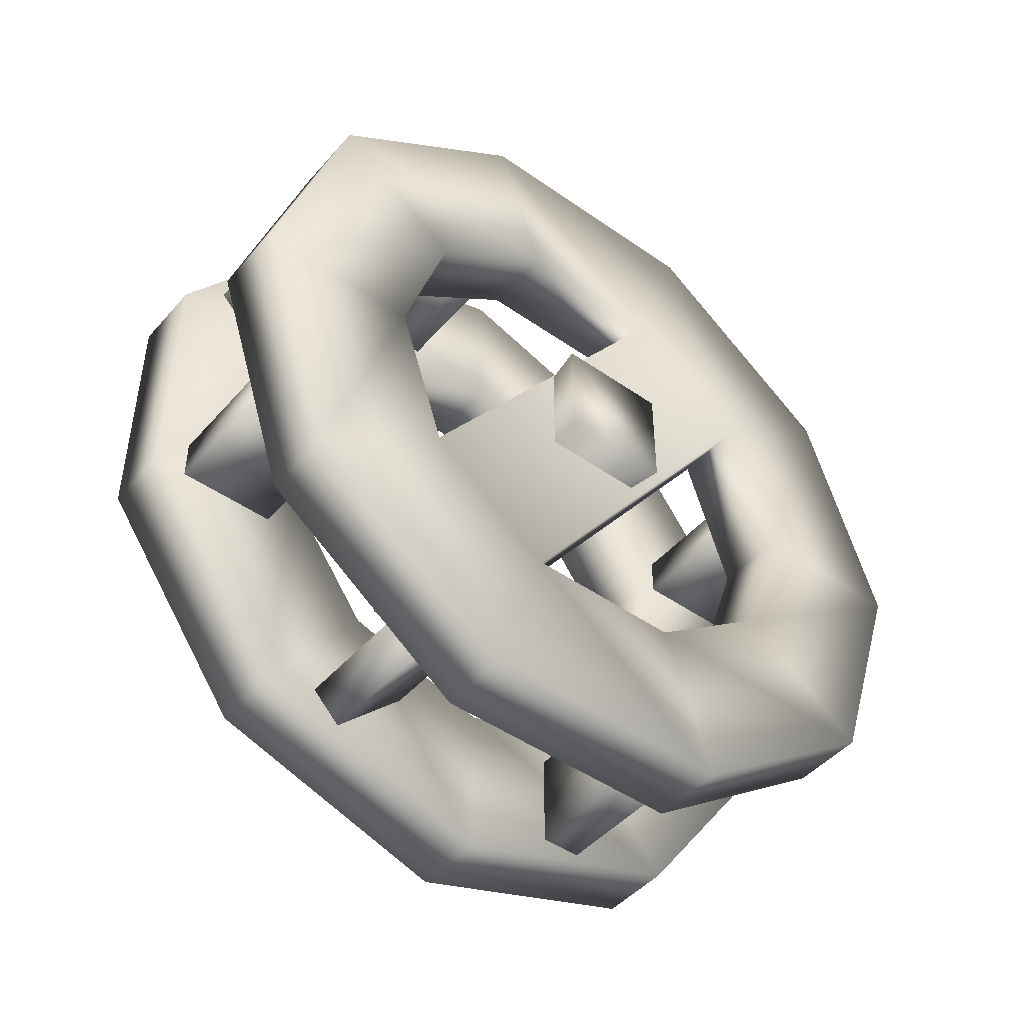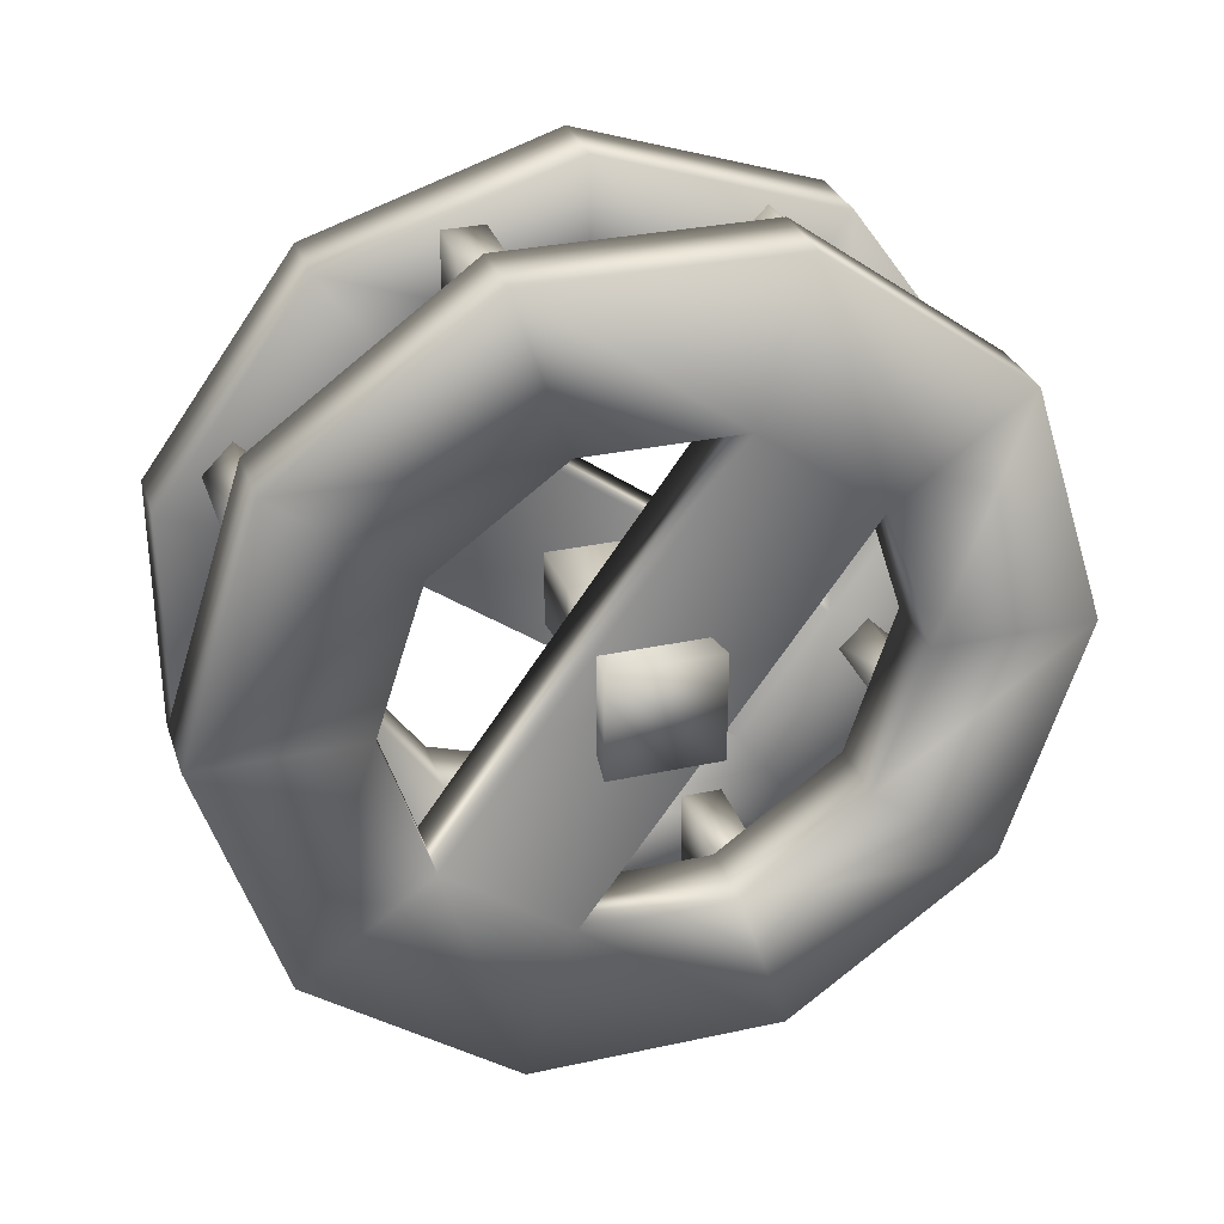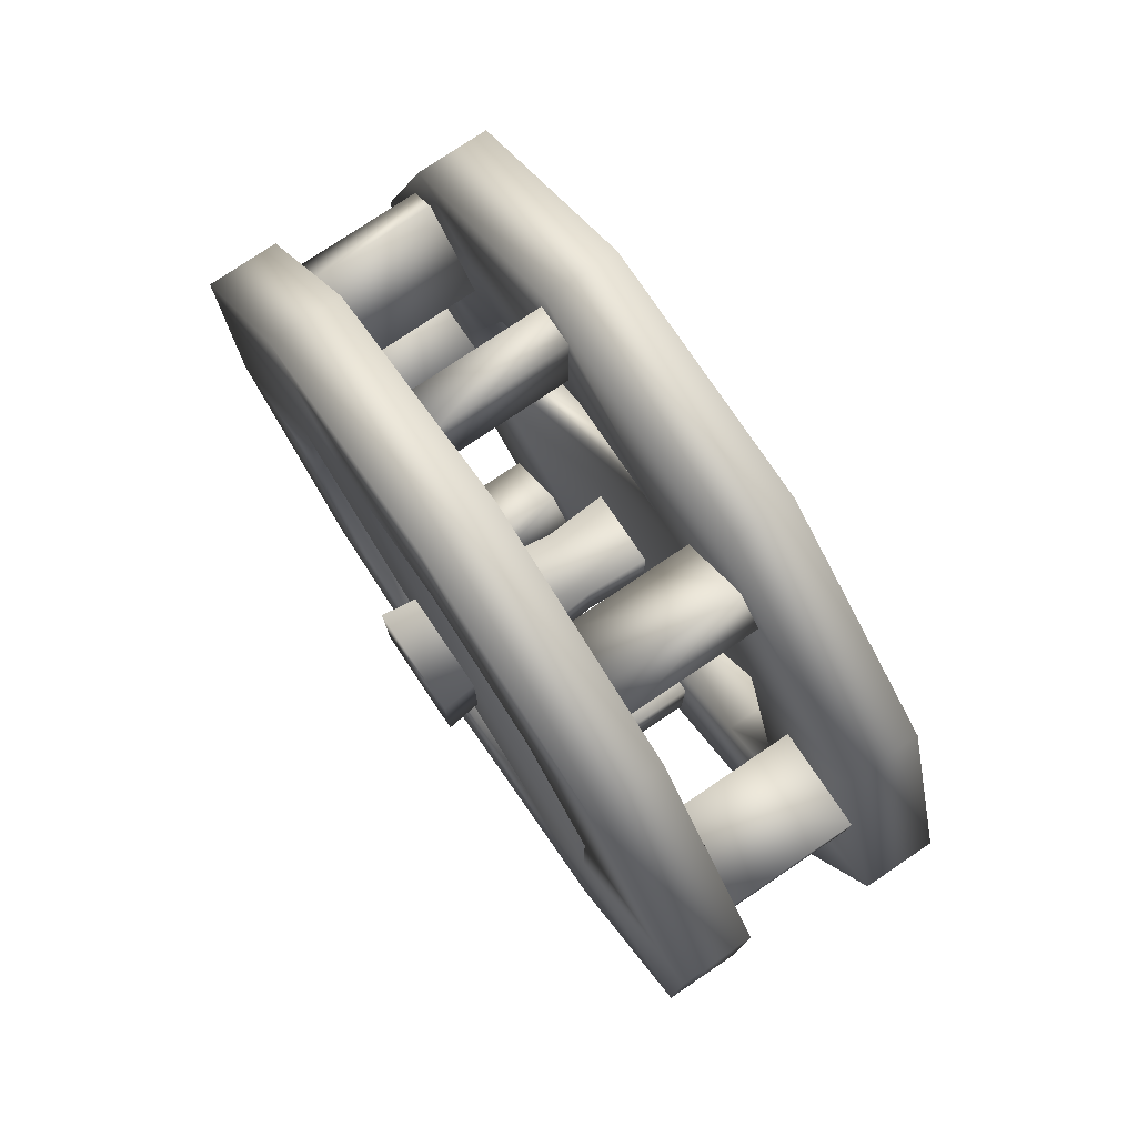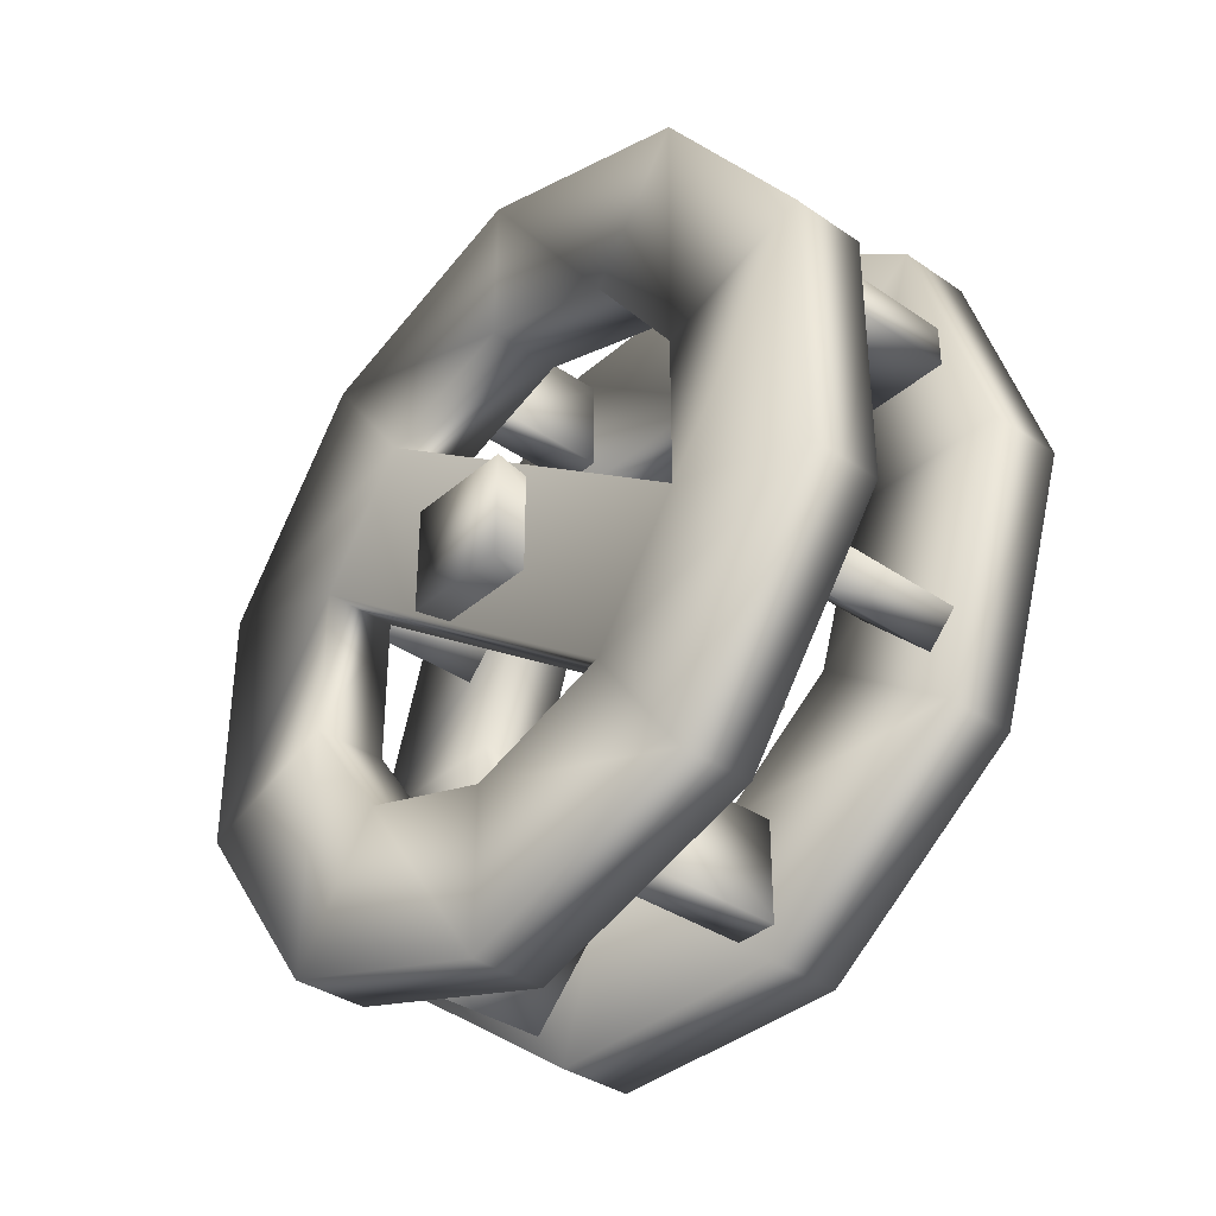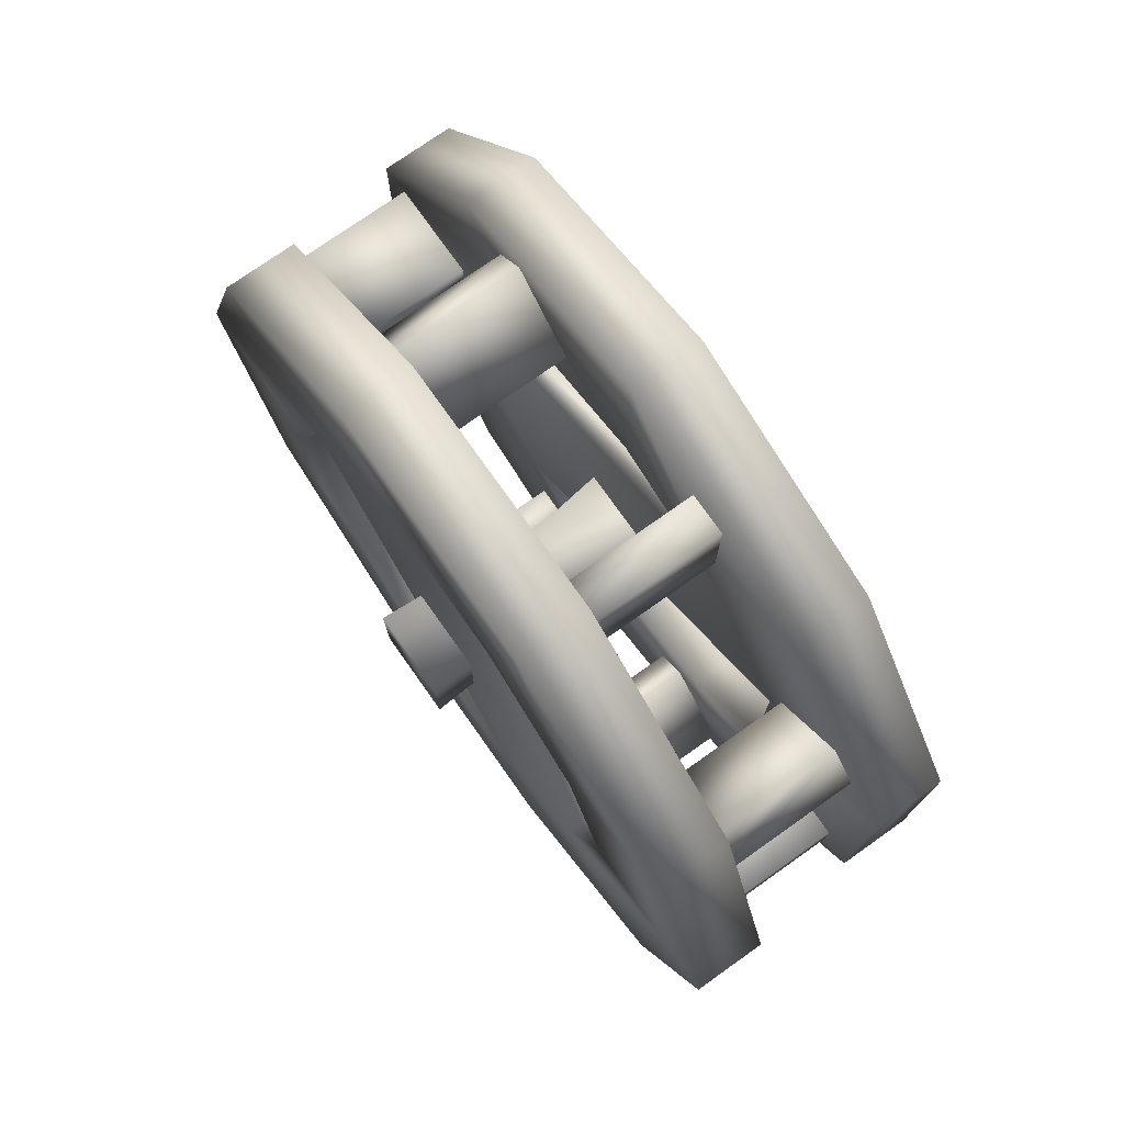
<metadata>
{"format":"obj","ext":"obj","renderer":"f3d","projection":"perspective","resolution":1024,"background":"white","views":[{"elev":-46.5,"azim":51.4,"up":"+Z"},{"elev":30.8,"azim":72.7,"up":"+Z"},{"elev":77.3,"azim":146.0,"up":"+Y"},{"elev":-36.6,"azim":138.3,"up":"+Y"},{"elev":75.7,"azim":-35.3,"up":"+Y"}]}
</metadata>
<code>
o ironforgewheel
v 1.465 -1.92 5.52
v 1.465 -1.92 7.601
v 1.465 -2.784 7.601
v -1.544 -1.935 -5.872
v -1.544 -3.406 -7.343
v -1.544 -4.017 -6.732
v -1.544 -2.546 -5.261
v -1.544 -5.52 -2.784
v -1.544 -7.601 -2.784
v -1.544 -7.601 -1.92
v -1.544 -5.52 -1.92
v 1.465 -7.601 -2.784
v 1.465 -5.52 -2.784
v 1.465 -5.52 -1.92
v 1.465 -7.601 -1.92
v 3.668 1.011 -1.185
v 3.668 1.011 1.099
v 3.668 -1.312 1.099
v 3.668 -1.312 -1.185
v -3.828 0.7941 -0.9713
v -3.828 -1.095 -0.9713
v -3.828 -1.095 0.8857
v -3.828 0.7941 0.8857
v -2.927 3.101 -4.268
v -1.384 3.101 -4.268
v -1.384 -5.018 1.63
v -2.927 -5.018 1.63
v -2.927 5.018 -1.63
v -2.927 3.101 -4.268
v -2.927 -5.018 1.63
v -2.927 -3.101 4.268
v -1.384 3.101 -4.268
v -1.384 5.018 -1.63
v -1.384 -3.101 4.268
v -1.384 -5.018 1.63
v -1.384 5.018 -1.63
v -2.927 5.018 -1.63
v -2.927 -3.101 4.268
v -1.384 -3.101 4.268
v 1.384 4.268 3.101
v 2.927 4.268 3.101
v 2.927 -1.63 -5.018
v 1.384 -1.63 -5.018
v 1.384 1.63 5.018
v 1.384 4.268 3.101
v 1.384 -1.63 -5.018
v 1.384 -4.268 -3.101
v 2.927 4.268 3.101
v 2.927 1.63 5.018
v 2.927 -4.268 -3.101
v 2.927 -1.63 -5.018
v 2.927 1.63 5.018
v 1.384 1.63 5.018
v 1.384 -4.268 -3.101
v 2.927 -4.268 -3.101
v 1.465 -3.406 -7.343
v 1.465 -1.935 -5.872
v 1.465 -2.546 -5.261
v 1.465 -4.017 -6.732
v 1.465 -1.935 -5.872
v 1.465 -3.406 -7.343
v -1.544 -3.406 -7.343
v -1.544 -3.406 -7.343
v 1.465 -4.017 -6.732
v -1.544 -4.017 -6.732
v 1.465 -2.546 -5.261
v -1.544 -2.546 -5.261
v -1.544 -1.935 -5.872
v -1.544 -5.872 1.935
v -1.544 -7.343 3.406
v -1.544 -6.732 4.017
v -1.544 -5.261 2.546
v 1.465 -7.343 3.406
v 1.465 -5.872 1.935
v 1.465 -5.261 2.546
v 1.465 -6.732 4.017
v -1.544 1.935 5.872
v -1.544 3.406 7.343
v -1.544 4.017 6.732
v -1.544 2.546 5.261
v 1.465 3.406 7.343
v 1.465 1.935 5.872
v 1.465 2.546 5.261
v 1.465 4.017 6.732
v -1.544 5.52 2.784
v -1.544 7.601 2.784
v -1.544 7.601 1.92
v -1.544 5.52 1.92
v 1.465 7.601 2.784
v 1.465 5.52 2.784
v 1.465 5.52 1.92
v 1.465 7.601 1.92
v -1.544 5.52 1.92
v 1.465 5.52 1.92
v 1.465 5.52 2.784
v -1.544 5.52 2.784
v -1.544 7.601 2.784
v 1.465 7.601 2.784
v 1.465 7.601 1.92
v -1.544 7.601 1.92
v -1.544 5.872 -1.935
v -1.544 7.343 -3.406
v -1.544 6.732 -4.017
v -1.544 5.261 -2.546
v 1.465 7.343 -3.406
v 1.465 5.872 -1.935
v 1.465 5.261 -2.546
v 1.465 6.732 -4.017
v -1.544 2.784 -5.52
v -1.544 2.784 -7.601
v -1.544 1.92 -7.601
v -1.544 1.92 -5.52
v 1.465 2.784 -7.601
v 1.465 2.784 -5.52
v 1.465 1.92 -5.52
v 1.465 1.92 -7.601
v -1.544 1.92 -5.52
v 1.465 1.92 -5.52
v 1.465 2.784 -5.52
v -1.544 2.784 -5.52
v -1.544 2.784 -7.601
v 1.465 2.784 -7.601
v 1.465 1.92 -7.601
v -1.544 1.92 -7.601
v -1.544 -2.784 5.52
v -1.544 -2.784 7.601
v -1.544 -1.92 7.601
v -1.544 -1.92 5.52
v -2.927 -5.108 7.031
v -1.384 1.274e-06 8.69
v -2.927 1.179e-06 8.69
v -1.384 -5.108 7.031
v -2.927 -8.265 2.685
v -1.384 -8.265 2.685
v -2.927 -8.265 -2.685
v -1.384 -8.265 -2.685
v -1.384 -5.018 -1.63
v -2.927 -5.018 1.63
v -1.384 -5.018 1.63
v -2.927 -5.018 -1.63
v -1.384 -3.101 -4.268
v -2.927 -3.101 -4.268
v -2.927 -5.108 -7.031
v -1.384 -8.265 -2.685
v -2.927 -8.265 -2.685
v -1.384 -5.108 -7.031
v -2.927 -4.196e-07 -8.69
v -1.384 -3.253e-07 -8.69
v -2.927 -5.018 -1.63
v -2.927 -8.265 2.685
v -2.927 -5.018 1.63
v -2.927 -8.265 -2.685
v -2.927 -3.101 -4.268
v -2.927 -5.108 -7.031
v -2.927 -2.548e-07 -5.276
v -1.384 -1.604e-07 -5.276
v -2.927 -3.101 -4.268
v -1.384 -3.101 -4.268
v -2.927 -2.548e-07 -5.276
v -1.384 3.101 -4.268
v -2.927 3.101 -4.268
v -1.544 -5.52 -1.92
v 1.465 -5.52 -1.92
v 1.465 -5.52 -2.784
v -1.544 -5.52 -2.784
v -1.544 -7.601 -2.784
v 1.465 -7.601 -2.784
v 1.465 -7.601 -1.92
v -1.544 -7.601 -1.92
v -1.544 -5.261 2.546
v 1.465 -5.261 2.546
v 1.465 -5.872 1.935
v -1.544 -5.872 1.935
v -1.544 -7.343 3.406
v 1.465 -7.343 3.406
v 1.465 -6.732 4.017
v -1.544 -6.732 4.017
v -1.544 -1.92 5.52
v 1.465 -1.92 5.52
v 1.465 -2.784 5.52
v -1.544 -2.784 5.52
v -1.544 -2.784 7.601
v -1.544 -1.92 7.601
v 1.465 -1.92 7.601
v 1.465 -2.784 7.601
v -1.384 5.108 -7.031
v -1.384 -1.604e-07 -5.276
v -1.384 -3.253e-07 -8.69
v -1.384 3.101 -4.268
v -1.384 8.265 -2.685
v -1.384 5.018 -1.63
v -1.384 8.265 2.685
v -1.384 5.018 1.63
v -2.927 5.108 -7.031
v -1.384 -3.253e-07 -8.69
v -2.927 -4.196e-07 -8.69
v -1.384 5.108 -7.031
v -2.927 8.265 -2.685
v -1.384 8.265 -2.685
v -2.927 8.265 2.685
v -1.384 8.265 2.685
v -2.927 3.101 -4.268
v -2.927 -2.548e-07 -5.276
v -2.927 5.108 -7.031
v -2.927 5.018 -1.63
v -2.927 8.265 -2.685
v -2.927 5.018 1.63
v -1.384 -8.265 -2.685
v -1.384 -5.018 1.63
v -1.384 -8.265 2.685
v -1.384 -5.018 -1.63
v -1.384 -5.108 -7.031
v -1.384 -3.101 -4.268
v -1.384 -3.253e-07 -8.69
v -1.384 -1.604e-07 -5.276
v 1.384 4.268 3.101
v 1.384 8.69 3.799e-07
v 1.384 5.276 2.306e-07
v 1.384 7.031 5.108
v 1.384 1.63 5.018
v 1.384 2.685 8.265
v 1.384 -1.63 5.018
v 1.384 -2.685 8.265
v 1.384 1.63 -5.018
v 1.384 -2.685 -8.265
v 1.384 -1.63 -5.018
v 1.384 2.685 -8.265
v 1.384 4.268 -3.101
v 1.384 7.031 -5.108
v 1.384 5.276 2.306e-07
v 1.384 8.69 3.799e-07
v 2.927 1.63 -5.018
v 1.384 -1.63 -5.018
v 2.927 -1.63 -5.018
v 1.384 1.63 -5.018
v 2.927 4.268 -3.101
v 1.384 4.268 -3.101
v 2.927 5.276 2.306e-07
v 1.384 5.276 2.306e-07
v 2.927 4.268 3.101
v 1.384 4.268 3.101
v 2.927 2.685 -8.265
v 2.927 -1.63 -5.018
v 2.927 -2.685 -8.265
v 2.927 1.63 -5.018
v 2.927 7.031 -5.108
v 2.927 4.268 -3.101
v 2.927 8.69 3.799e-07
v 2.927 5.276 2.306e-07
v -1.544 3.406 7.343
v -1.544 1.935 5.872
v 1.465 1.935 5.872
v 1.465 3.406 7.343
v 1.465 4.017 6.732
v -1.544 4.017 6.732
v 1.465 2.546 5.261
v -1.544 2.546 5.261
v -1.544 7.343 -3.406
v -1.544 5.872 -1.935
v 1.465 5.872 -1.935
v 1.465 7.343 -3.406
v -1.544 5.261 -2.546
v 1.465 5.261 -2.546
v -1.544 6.732 -4.017
v 1.465 6.732 -4.017
v -2.927 5.108 7.031
v -1.384 8.265 2.685
v -2.927 8.265 2.685
v -1.384 5.108 7.031
v -2.927 1.179e-06 8.69
v -1.384 1.274e-06 8.69
v -2.927 3.101 4.268
v -2.927 5.018 1.63
v -2.927 5.108 7.031
v -2.927 7.16e-07 5.276
v -2.927 1.179e-06 8.69
v -2.927 -3.101 4.268
v -2.927 -5.108 7.031
v -2.927 -5.018 1.63
v -2.927 -8.265 2.685
v -1.384 5.018 1.63
v -2.927 5.018 -1.63
v -1.384 5.018 -1.63
v -2.927 5.018 1.63
v -1.384 3.101 4.268
v -2.927 3.101 4.268
v -1.384 8.103e-07 5.276
v -2.927 7.16e-07 5.276
v -1.384 -3.101 4.268
v -2.927 -3.101 4.268
v -1.384 5.108 7.031
v -1.384 5.018 1.63
v -1.384 8.265 2.685
v -1.384 3.101 4.268
v -1.384 1.274e-06 8.69
v -1.384 8.103e-07 5.276
v -1.384 -5.108 7.031
v -1.384 -3.101 4.268
v -1.384 -8.265 2.685
v -1.384 -5.018 1.63
v 1.384 -4.268 3.101
v 1.384 -2.685 8.265
v 1.384 -1.63 5.018
v 1.384 -7.031 5.108
v 1.384 -5.276 2.306e-07
v 1.384 -8.69 3.799e-07
v 1.384 -4.268 -3.101
v 1.384 -7.031 -5.108
v 1.384 -1.63 -5.018
v 1.384 -2.685 -8.265
v 2.927 -1.63 5.018
v 1.384 1.63 5.018
v 2.927 1.63 5.018
v 1.384 -1.63 5.018
v 2.927 -4.268 3.101
v 1.384 -4.268 3.101
v 2.927 -5.276 2.306e-07
v 1.384 -5.276 2.306e-07
v 2.927 -4.268 -3.101
v 1.384 -4.268 -3.101
v 2.927 -7.031 5.108
v 2.927 -1.63 5.018
v 2.927 -2.685 8.265
v 2.927 -4.268 3.101
v 2.927 -8.69 3.799e-07
v 2.927 -5.276 2.306e-07
v 2.927 -7.031 -5.108
v 2.927 -4.268 -3.101
v 2.927 -2.685 -8.265
v 2.927 -1.63 -5.018
v 1.384 -7.031 5.108
v 2.927 -2.685 8.265
v 1.384 -2.685 8.265
v 2.927 -7.031 5.108
v 1.384 -8.69 3.799e-07
v 2.927 -8.69 3.799e-07
v 1.384 -7.031 -5.108
v 2.927 -7.031 -5.108
v 1.384 -2.685 -8.265
v 2.927 -2.685 -8.265
v 3.668 1.011 1.099
v 3.668 1.011 -1.185
v -0.07992 0.5933 -0.7739
v -0.07992 0.5933 0.6883
v 3.668 -1.312 1.099
v -0.07992 -0.8941 0.6883
v 3.668 -1.312 -1.185
v -0.07992 -0.8941 -0.7739
v 3.668 1.011 -1.185
v -0.07992 0.5933 -0.7739
v -3.828 0.7941 -0.9713
v -3.828 0.7941 0.8857
v -3.828 -1.095 0.8857
v -3.828 -1.095 -0.9713
v -3.828 0.7941 -0.9713
v 2.927 7.031 5.108
v 2.927 5.276 2.306e-07
v 2.927 8.69 3.799e-07
v 2.927 4.268 3.101
v 2.927 2.685 8.265
v 2.927 1.63 5.018
v 2.927 -2.685 8.265
v 2.927 -1.63 5.018
v 1.384 2.685 -8.265
v 2.927 -2.685 -8.265
v 1.384 -2.685 -8.265
v 2.927 2.685 -8.265
v 1.384 7.031 -5.108
v 2.927 7.031 -5.108
v 1.384 8.69 3.799e-07
v 1.384 7.031 5.108
v 2.927 7.031 5.108
v 1.384 2.685 8.265
v 2.927 2.685 8.265
v 1.384 -2.685 8.265
v 2.927 -2.685 8.265
v 1.465 -2.784 5.52
g Geoset0
f 1 2 3
f 4 5 6
f 6 7 4
f 8 9 10
f 10 11 8
f 12 13 14
f 14 15 12
f 16 17 18
f 18 19 16
f 20 21 22
f 22 23 20
f 24 25 26
f 26 27 24
f 28 29 30
f 30 31 28
f 32 33 34
f 34 35 32
f 36 37 38
f 38 39 36
f 40 41 42
f 42 43 40
f 44 45 46
f 46 47 44
f 48 49 50
f 50 51 48
f 52 53 54
f 54 55 52
f 56 57 58
f 58 59 56
f 60 61 62
f 63 56 64
f 64 65 63
f 65 64 66
f 66 67 65
f 67 66 60
f 60 68 67
f 62 68 60
f 69 70 71
f 71 72 69
f 73 74 75
f 75 76 73
f 77 78 79
f 79 80 77
f 81 82 83
f 83 84 81
f 85 86 87
f 87 88 85
f 89 90 91
f 91 92 89
f 93 94 95
f 95 96 93
f 97 96 95
f 95 98 97
f 97 98 99
f 99 100 97
f 100 99 94
f 94 93 100
f 101 102 103
f 103 104 101
f 105 106 107
f 107 108 105
f 109 110 111
f 111 112 109
f 113 114 115
f 115 116 113
f 117 118 119
f 119 120 117
f 121 120 119
f 119 122 121
f 121 122 123
f 123 124 121
f 124 123 118
f 118 117 124
f 125 126 127
f 127 128 125
f 129 130 131
f 129 132 130
f 133 132 129
f 133 134 132
f 135 134 133
f 135 136 134
f 137 138 139
f 137 140 138
f 141 140 137
f 141 142 140
f 143 144 145
f 143 146 144
f 147 146 143
f 147 148 146
f 149 150 151
f 149 152 150
f 153 152 149
f 153 154 152
f 155 154 153
f 155 147 154
f 156 157 158
f 156 159 157
f 160 159 156
f 160 161 159
f 162 163 164
f 164 165 162
f 166 165 164
f 164 167 166
f 166 167 168
f 168 169 166
f 169 168 163
f 163 162 169
f 170 171 172
f 172 173 170
f 174 173 172
f 172 175 174
f 174 175 176
f 176 177 174
f 177 176 171
f 171 170 177
f 178 179 180
f 180 181 178
f 182 181 180
f 179 178 183
f 183 184 179
f 184 183 182
f 182 185 184
f 180 185 182
f 186 187 188
f 186 189 187
f 190 189 186
f 190 191 189
f 192 191 190
f 192 193 191
f 194 195 196
f 194 197 195
f 198 197 194
f 198 199 197
f 200 199 198
f 200 201 199
f 202 196 203
f 202 204 196
f 205 204 202
f 205 206 204
f 207 206 205
f 207 200 206
f 208 209 210
f 208 211 209
f 212 211 208
f 212 213 211
f 214 213 212
f 214 215 213
f 216 217 218
f 216 219 217
f 220 219 216
f 220 221 219
f 222 221 220
f 222 223 221
f 224 225 226
f 224 227 225
f 228 227 224
f 228 229 227
f 230 229 228
f 230 231 229
f 232 233 234
f 232 235 233
f 236 235 232
f 236 237 235
f 238 237 236
f 238 239 237
f 240 239 238
f 240 241 239
f 242 243 244
f 242 245 243
f 246 245 242
f 246 247 245
f 248 247 246
f 248 249 247
f 250 251 252
f 252 253 250
f 250 253 254
f 254 255 250
f 255 254 256
f 256 257 255
f 257 256 252
f 252 251 257
f 258 259 260
f 260 261 258
f 260 259 262
f 262 263 260
f 263 262 264
f 264 265 263
f 265 264 258
f 258 261 265
f 266 267 268
f 266 269 267
f 270 269 266
f 270 271 269
f 272 268 273
f 272 274 268
f 275 274 272
f 275 276 274
f 277 276 275
f 277 278 276
f 279 278 277
f 279 280 278
f 281 282 283
f 281 284 282
f 285 284 281
f 285 286 284
f 287 286 285
f 287 288 286
f 289 288 287
f 289 290 288
f 291 292 293
f 291 294 292
f 295 294 291
f 295 296 294
f 297 296 295
f 297 298 296
f 299 298 297
f 299 300 298
f 301 302 303
f 301 304 302
f 305 304 301
f 305 306 304
f 307 306 305
f 307 308 306
f 309 308 307
f 309 310 308
f 311 312 313
f 311 314 312
f 315 314 311
f 315 316 314
f 317 316 315
f 317 318 316
f 319 318 317
f 319 320 318
f 321 322 323
f 321 324 322
f 325 324 321
f 325 326 324
f 327 326 325
f 327 328 326
f 329 328 327
f 329 330 328
f 331 332 333
f 331 334 332
f 335 334 331
f 335 336 334
f 337 336 335
f 337 338 336
f 339 338 337
f 339 340 338
f 341 342 343
f 343 344 341
f 345 341 344
f 344 346 345
f 347 345 346
f 346 348 347
f 349 347 348
f 348 350 349
f 344 343 351
f 351 352 344
f 346 344 352
f 352 353 346
f 348 346 353
f 353 354 348
f 350 348 354
f 354 355 350
f 356 357 358
f 356 359 357
f 360 359 356
f 360 361 359
f 362 361 360
f 362 363 361
f 364 365 366
f 364 367 365
f 368 367 364
f 368 369 367
f 370 369 368
f 370 358 369
f 371 358 370
f 371 372 358
f 373 372 371
f 373 374 372
f 375 374 373
f 375 376 374
f 3 377 1

</code>
